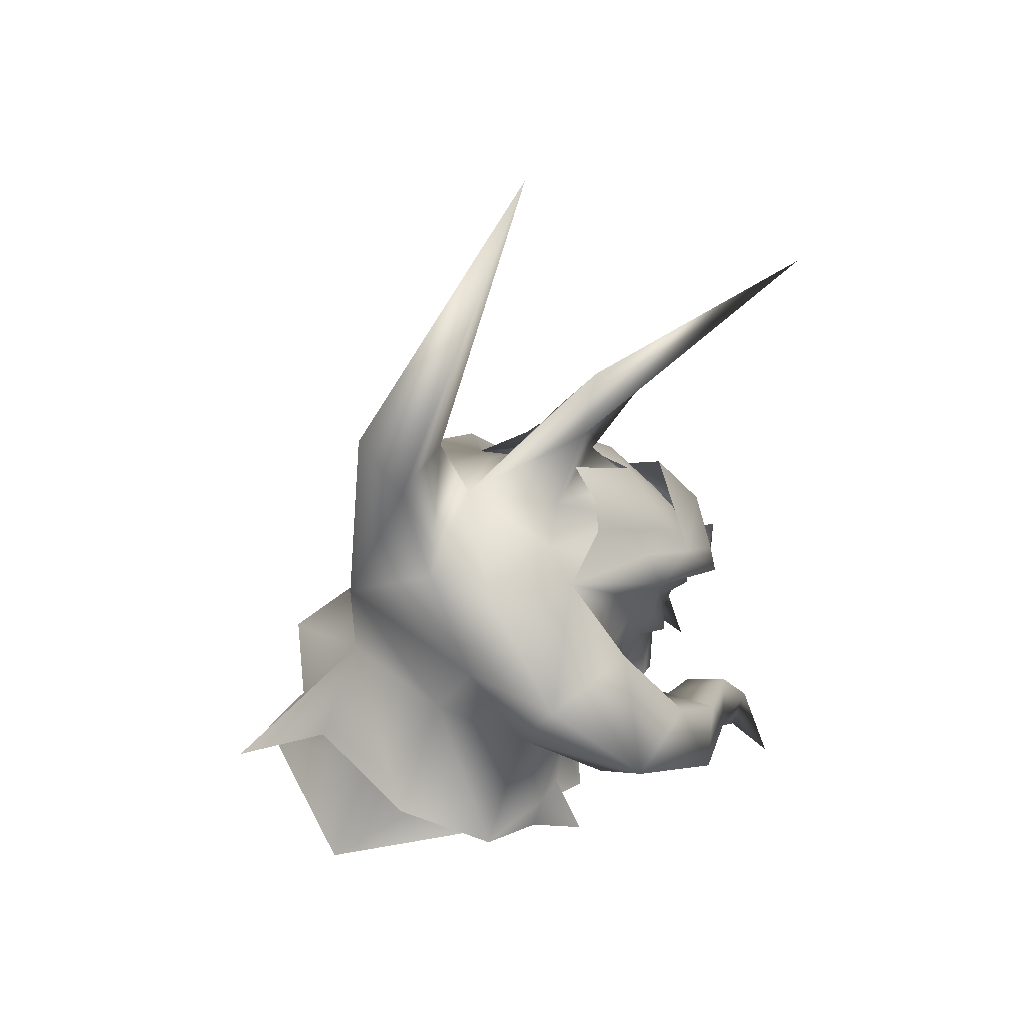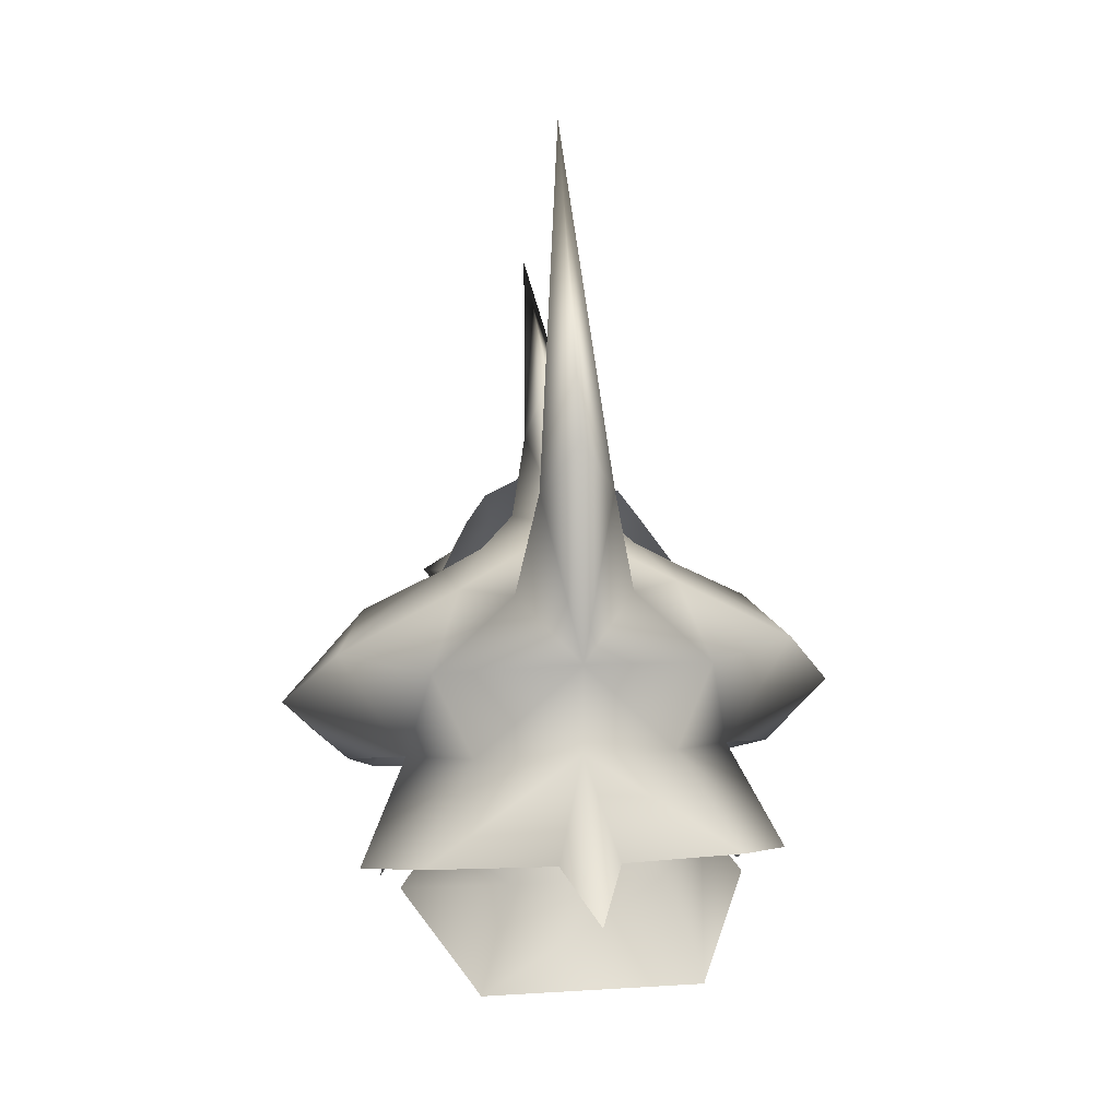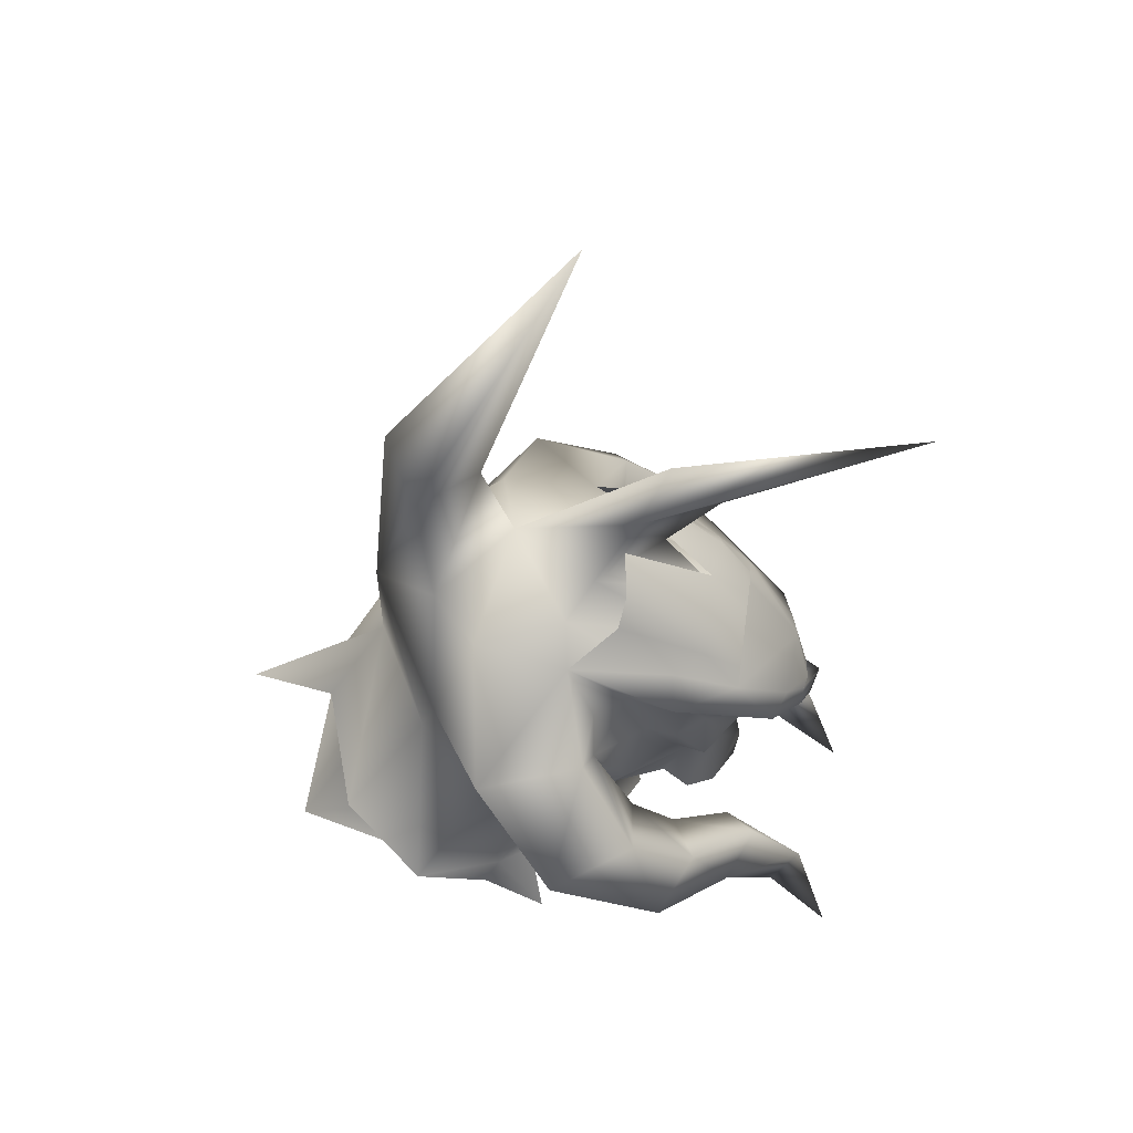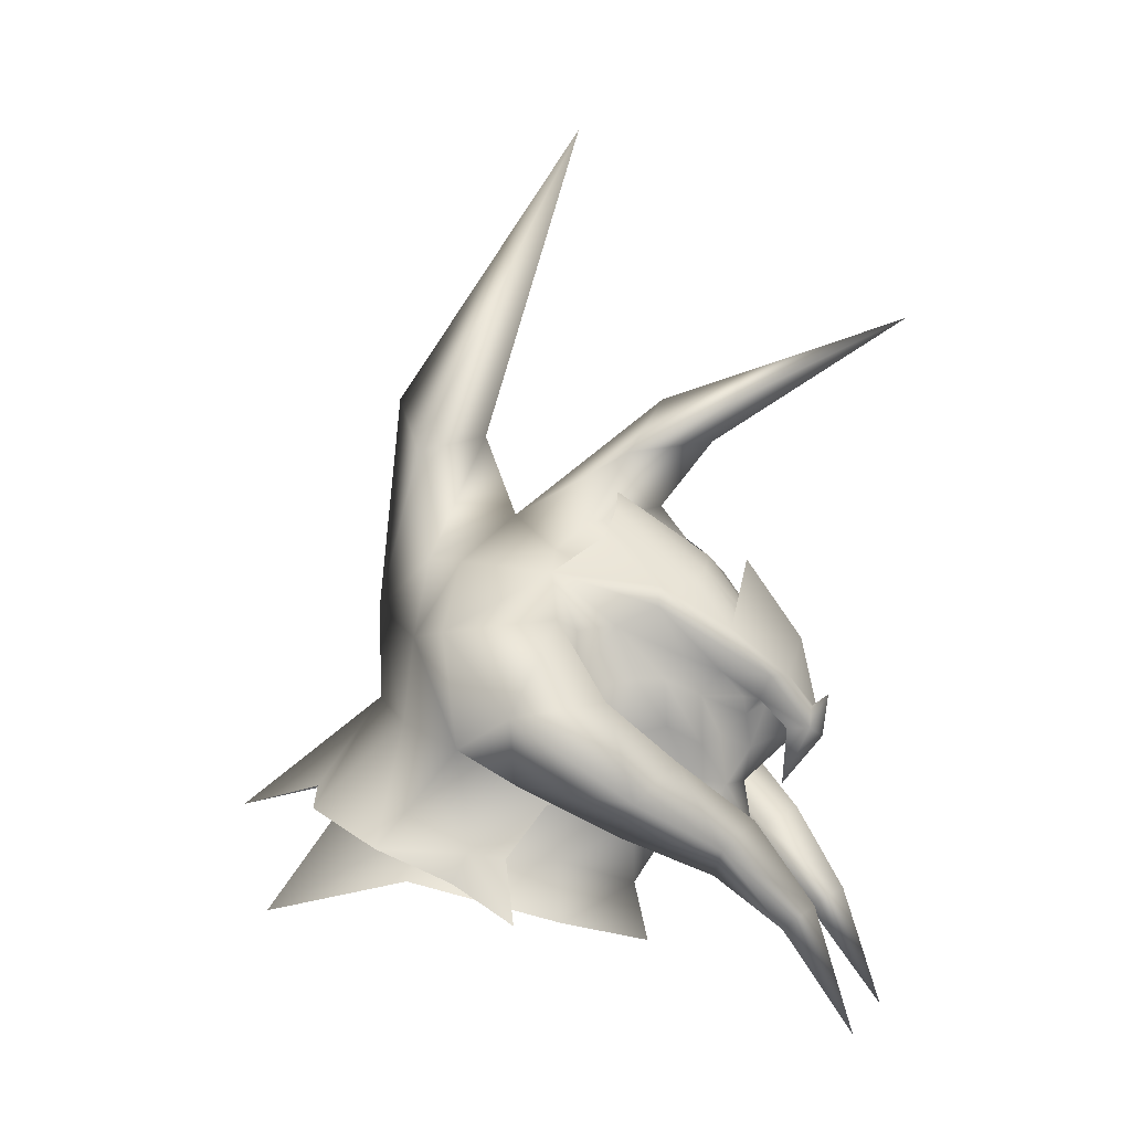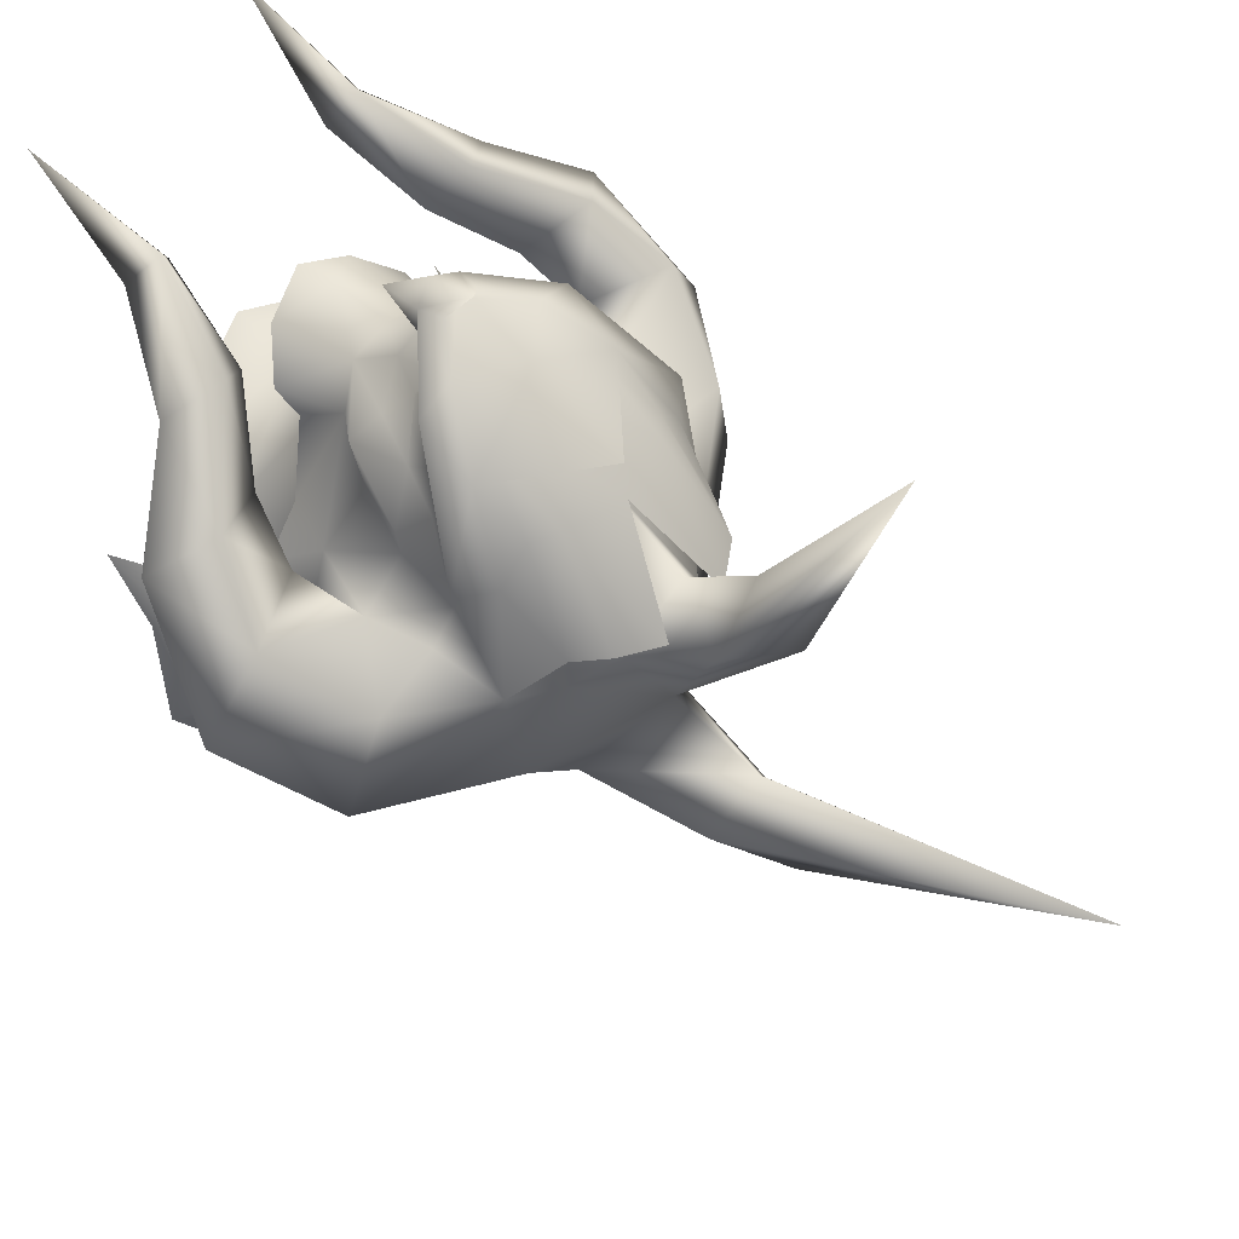
<metadata>
{"format":"obj","ext":"obj","renderer":"f3d","projection":"perspective","resolution":1024,"background":"white","views":[{"elev":44.0,"azim":-115.2,"up":"+Y"},{"elev":18.3,"azim":173.3,"up":"+Y"},{"elev":51.6,"azim":-82.9,"up":"+Y"},{"elev":-2.8,"azim":-76.2,"up":"+Y"},{"elev":53.0,"azim":128.4,"up":"+Z"}]}
</metadata>
<code>
g mesh00
v -0.8368 57.02 4.154
v -2.15 55.96 4.34
v -0.8368 55.4 5.755
f 1 2 3
v -5.215 61.52 13.32
v -4.766 66.47 7.754
v -6.112 64.69 7.366
v 6.112 64.69 7.366
v 4.766 66.47 7.754
v 3.833 62.54 13.6
v 3.167 52.91 16.24
v 2.417 53.69 17.49
v 1.834 50.67 16.3
v 2.251 58.21 16.86
v 4.036 58.61 16.25
v 5.215 61.52 13.32
v -3.167 52.91 16.24
v -1.834 50.67 16.3
v -2.417 53.69 17.49
v -3.833 62.54 13.6
v -4.036 58.61 16.25
v -2.251 58.21 16.86
f 4 5 6
f 7 8 9
f 10 11 12
f 13 14 9
f 9 14 15
f 9 15 7
f 16 17 18
f 5 4 19
f 19 4 20
f 19 20 21
v 4.382 45.59 8.899
v 6.885 43.28 4.281
v 6.907 47.69 5.267
v 0 41.4 7.963
v -8.972 39.4 5.077
v 0 37.5 8.886
v -5.135 45.64 -11.95
v 7.341 39.62 -15.79
v -7.342 39.62 -15.79
v -6.628 52.24 -5.981
v -0.02512 53.94 -9.941
v -5.135 45.64 -11.95
v 6.885 43.28 4.281
v 0 41.4 7.963
v 8.972 39.4 5.077
v 6.885 43.28 4.281
v 8.972 39.4 5.077
v 9.195 45.77 -3.548
v 11.94 42.14 -4.506
v 5.134 45.63 -11.95
v 7.341 39.62 -15.79
v -6.885 43.28 4.281
v -6.907 47.69 5.267
v -9.195 45.77 -3.548
v 6.885 43.28 4.281
v 4.382 45.59 8.899
v 0 41.4 7.963
v 0 44.25 9.837
v -4.382 45.59 8.899
v 6.907 47.69 5.267
v 6.885 43.28 4.281
v 10.77 50.63 -1.226
v 9.195 45.77 -3.548
v 6.629 52.24 -5.981
v 5.134 45.63 -11.95
v -6.907 47.69 5.267
v -10.77 50.63 -1.226
v -9.195 45.77 -3.548
v -6.628 52.24 -5.981
v -5.135 45.64 -11.95
v -6.885 43.28 4.281
v -6.907 47.69 5.267
v 7.341 39.62 -15.79
v -5.135 45.64 -11.95
v 5.134 45.63 -11.95
v -0.02512 53.94 -9.941
v 6.629 52.24 -5.981
v -5.135 45.64 -11.95
v -7.342 39.62 -15.79
v -11.94 42.14 -4.506
v -6.885 43.28 4.281
v -8.972 39.4 5.077
f 22 23 24
f 25 26 27
f 28 29 30
f 31 32 33
f 34 35 36
f 36 35 27
f 37 38 39
f 39 38 40
f 39 40 41
f 41 40 42
f 43 44 45
f 46 47 48
f 48 47 49
f 48 49 50
f 51 52 53
f 53 52 54
f 53 54 55
f 55 54 56
f 57 58 59
f 59 58 60
f 59 60 61
f 26 25 62
f 62 25 50
f 62 50 63
f 64 65 66
f 66 65 67
f 66 67 68
f 69 70 45
f 45 70 71
f 45 71 72
f 72 71 73
v 6.992 61.27 11.19
v 9.022 59.88 11.53
v 8.118 62.21 4.2
v 5.949 50.9 13.76
v 5.287 54.11 13.63
v 4.172 51.56 14.66
v 4.382 45.59 8.899
v 5.839 52.08 11.13
v 0 48.5 15
v 3.305 55.48 19.11
v 0 53.11 20.54
v 1.26 53.39 20.31
v -3.987 63.47 -5.422
v -2.464 70.94 -6.763
v 0 60.27 -10.31
v -6.992 61.27 11.19
v -6.112 64.69 7.366
v -8.118 62.21 4.2
v -4.024 48.86 12.67
v -4.467 46.06 10.84
v -5.029 45.05 12.66
v -3.833 62.54 13.6
v -2.202 67.89 7.341
v -4.766 66.47 7.754
v 0 44.25 9.837
v 12.11 44.44 16.17
v 9.142 46.18 17.79
v 7.141 40.7 21.29
v 6.916 44.96 15.72
v 0 67.06 9.889
v -1.897 70.59 8.074
v -3.07 65.65 5.395
v 5.363 63.87 3.749
v 6.512 59.36 11.93
v 8.118 62.21 4.2
v 13.62 58.95 5.926
v 8.118 62.21 4.2
v 8.892 58.32 6.096
v 11.19 51.4 9.163
v 9.543 54.44 6.212
v 11.22 50.6 -1.358
v 8.602 39.31 19.44
v 9.553 57.95 -4.816
v 15.71 58.15 -1.006
v 7.409 63.01 -2.236
v 11.22 50.6 -1.358
v 6.907 52.28 -6.313
v 9.553 57.95 -4.816
v 5.524 58.53 15.68
v 0 52.23 19.77
v 1.834 50.67 16.3
v 2.417 53.69 17.49
v 5.287 54.11 13.63
v 6.472 56.64 12.75
v 5.589 55.73 14.98
v 4.735 54.08 16.3
v 3.173 53.9 17.13
v 3.167 52.91 16.24
v 3.305 55.48 19.11
v 5.619 55.38 18.25
v 5.524 58.53 15.68
v 3.173 53.9 17.13
v 5.589 55.73 14.98
v 9.022 59.88 11.53
v 2.464 70.94 -6.763
v 0 74.9 -8.849
v 0 93.38 4.09
v 9.543 54.44 6.212
v 8.837 51.28 8.349
v 8.637 46.98 3.995
v 7.409 63.01 -2.236
v 7.655 55.2 11.64
v 6.305 52.11 11.53
v 7.333 55.19 9.643
v 6.907 52.28 -6.313
v 10.76 46.71 -11.32
v 0 54 -10.19
v 2.056 47.8 -14.12
v 0 46.37 -20.34
v 5.589 55.73 14.98
v 6.472 56.64 12.75
v 7.418 58.69 8.332
v 7.418 58.69 8.332
v 7.655 55.2 11.64
v 6.472 56.64 12.75
v 3.07 65.65 5.395
v 1.897 70.59 8.074
v 0 66.62 -0.4263
v 0 74.38 9.997
v 2.449 48.18 14.76
v 5.949 50.9 13.76
v 4.024 48.86 12.67
v 10.9 43.61 1.859
v 13.04 39.56 2.949
v 12.58 44.07 -0.2176
v 13.08 42.15 -1.127
v 14.7 44.4 -5.753
v 1.548 51.97 20.26
v 3.305 55.48 19.11
v 1.26 53.39 20.31
v 6.305 52.11 11.53
v 4.024 48.86 12.67
v 8.837 51.28 8.349
v 6.931 47.6 7.56
v 8.637 46.98 3.995
v 0 54.19 21.28
v 1.548 51.97 20.26
v 1.26 53.39 20.31
v 4.766 66.47 7.754
v 2.202 67.89 7.341
v 3.833 62.54 13.6
v 0 63.59 13.19
v 2.251 58.21 16.86
v 8.308 51.28 8.088
v 6.907 47.69 5.267
v 10.77 50.63 -1.226
v -11.22 50.6 -1.358
v -9.543 54.44 6.212
v -11.19 51.4 9.163
v 4.036 58.61 16.25
v 5.524 58.53 15.68
v 5.215 61.52 13.32
v 6.992 61.27 11.19
v 6.112 64.69 7.366
v 8.118 62.21 4.2
v -6.305 52.11 11.53
v -8.837 51.28 8.349
v -8.602 39.31 19.44
v -7.141 40.7 21.29
v -12.11 44.44 16.17
v -2.449 48.18 14.76
v -9.553 57.95 -4.816
v -6.907 52.28 -6.313
v -11.22 50.6 -1.358
v 0 57.97 19.48
v 5.524 58.53 15.68
v 0 63.33 15.79
v -6.305 52.11 11.53
v -4.024 48.86 12.67
v -5.949 50.9 13.76
v -2.449 48.18 14.76
v -4.172 51.56 14.66
v -5.524 58.53 15.68
v -6.992 61.27 11.19
v -9.022 59.88 11.53
v -8.118 62.21 4.2
v -5.287 54.11 13.63
v -5.949 50.9 13.76
v -7.655 55.2 11.64
v -7.333 55.19 9.643
v -5.524 58.53 15.68
v -5.619 55.38 18.25
v -3.305 55.48 19.11
v -9.022 59.88 11.53
v -5.589 55.73 14.98
v -3.173 53.9 17.13
v -1.622 51.91 18.72
v 0 48.21 18.13
v -1.548 51.97 20.26
v 0 51.4 20.87
v -8.637 46.98 3.995
v -8.837 51.28 8.349
v -9.543 54.44 6.212
v -1.622 51.91 18.72
v -1.548 51.97 20.26
v -3.173 53.9 17.13
v -5.524 58.53 15.68
v -3.305 55.48 19.11
v -1.26 53.39 20.31
v -2.056 47.8 -14.12
v -10.76 46.71 -11.32
v -6.907 52.28 -6.313
v -2.251 58.21 16.86
v 0 57.82 17.34
v 0 72.14 -2.587
v -2.417 53.69 17.49
v -1.834 50.67 16.3
v 0 48.38 15.55
v -8.118 62.21 4.2
v -7.409 63.01 -2.236
v -15.71 58.15 -1.006
v -9.553 57.95 -4.816
v -5.215 61.52 13.32
v -5.524 58.53 15.68
v -4.036 58.61 16.25
v -6.472 56.64 12.75
v -7.655 55.2 11.64
v -7.418 58.69 8.332
v -7.418 58.69 8.332
v -6.472 56.64 12.75
v -5.589 55.73 14.98
v -7.409 63.01 -2.236
v -8.118 62.21 4.2
v -5.363 63.87 3.749
v -6.512 59.36 11.93
v -3.552 61.31 12.55
v 0 71.38 13.44
v 0 79.37 26.61
v -10.77 50.63 -1.226
v -6.907 47.69 5.267
v -8.307 51.28 8.088
v -4.382 45.59 8.899
v -14.7 44.4 -5.753
v -13.08 42.15 -1.127
v -12.58 44.07 -0.2176
v -13.04 39.56 2.949
v -10.9 43.61 1.859
v -6.931 47.6 7.56
v -8.637 46.98 3.995
v -1.26 53.39 20.31
v -3.305 55.48 19.11
v -5.619 55.38 18.25
v 1.622 51.91 18.72
v 3.173 53.9 17.13
v 5.619 55.38 18.25
v -5.839 52.08 11.13
v 9.092 42.66 15.1
v 13.22 45.29 9.751
v 17.38 47.51 11.72
v 15.08 48.57 3.53
v 19.6 52.75 4.433
v 14.15 50.04 13.73
v 16.23 53.75 9.677
v 10.18 48.37 12.01
v 10.76 46.71 -11.32
v 11.22 50.6 -1.358
v 8.637 46.98 3.995
v 3.07 65.65 5.395
v 0 66.62 -0.4263
v 3.987 63.47 -5.422
v 0 60.27 -10.31
v 0 54 -10.19
v 6.305 52.11 11.53
v 7.333 55.19 9.643
v 7.418 58.69 8.332
v 8.892 58.32 6.096
v -2.965 43.17 14.44
v 0 42.43 15.75
v 0 44.99 16.1
v 2.965 43.17 14.44
v 2.449 48.18 14.76
v 5.029 45.05 12.66
v 4.467 46.06 10.84
v -4.735 54.08 16.3
v -5.287 54.11 13.63
v -3.167 52.91 16.24
v -4.172 51.56 14.66
v -6.472 56.64 12.75
v -5.589 55.73 14.98
v -3.173 53.9 17.13
v -8.637 46.98 3.995
v -11.22 50.6 -1.358
v -10.76 46.71 -11.32
v -3.987 63.47 -5.422
v -3.07 65.65 5.395
v 0 61.94 13.8
v 0 66.62 -0.4263
v 3.987 63.47 -5.422
v -8.892 58.32 6.096
v -7.418 58.69 8.332
v -7.333 55.19 9.643
v -6.305 52.11 11.53
v -19.6 52.75 4.433
v -15.08 48.57 3.53
v -17.38 47.51 11.72
v -13.22 45.29 9.751
v -9.092 42.66 15.1
v -13.62 58.95 5.926
v -16.23 53.75 9.677
v -14.15 50.04 13.73
v -9.142 46.18 17.79
v 3.552 61.31 12.55
v 0 67.06 9.889
v -8.892 58.32 6.096
v -10.18 48.37 12.01
v -6.916 44.96 15.72
v -1.26 53.39 20.31
v 1.622 51.91 18.72
v 5.783 39.53 19.09
v 7.625 32.7 23.74
v 4.172 51.56 14.66
v -5.783 39.53 19.09
v -7.625 32.7 23.74
f 74 75 76
f 77 78 79
f 80 81 82
f 83 84 85
f 86 87 88
f 89 90 91
f 92 93 94
f 95 96 97
f 82 98 80
f 99 100 101
f 100 102 101
f 103 104 105
f 106 107 108
f 109 110 111
f 112 113 114
f 99 101 115
f 114 116 117
f 117 116 118
f 117 118 110
f 119 120 121
f 75 74 122
f 123 124 125
f 126 127 128
f 129 130 131
f 131 130 125
f 132 133 134
f 135 136 133
f 133 136 137
f 133 137 134
f 138 139 140
f 141 142 119
f 119 142 143
f 144 106 108
f 78 77 145
f 145 77 146
f 145 146 147
f 148 149 150
f 150 149 151
f 150 151 152
f 153 154 75
f 75 154 155
f 75 155 76
f 147 156 157
f 157 156 158
f 157 158 78
f 103 159 160
f 160 159 161
f 160 161 162
f 79 163 164
f 164 163 165
f 164 165 146
f 166 167 168
f 168 167 169
f 168 169 170
f 171 172 173
f 174 175 176
f 176 175 177
f 176 177 178
f 179 180 181
f 182 183 184
f 184 183 185
f 184 185 186
f 81 80 187
f 187 80 188
f 187 188 189
f 190 191 192
f 193 194 195
f 195 194 196
f 195 196 197
f 197 196 198
f 92 199 200
f 201 202 203
f 94 204 92
f 205 206 207
f 84 83 208
f 208 83 209
f 208 209 210
f 211 212 213
f 213 212 214
f 213 214 215
f 216 217 218
f 218 217 219
f 215 220 221
f 221 220 222
f 221 222 211
f 211 222 223
f 224 225 226
f 224 227 225
f 225 227 228
f 225 228 229
f 230 231 232
f 232 231 233
f 234 235 207
f 207 235 236
f 237 238 239
f 210 240 208
f 208 240 241
f 208 241 84
f 84 241 242
f 152 243 150
f 150 243 244
f 150 244 245
f 95 246 247
f 87 86 248
f 249 250 123
f 123 250 251
f 123 251 124
f 252 253 254
f 254 253 255
f 254 255 190
f 90 89 256
f 256 89 257
f 256 257 258
f 220 259 260
f 260 259 261
f 260 261 223
f 219 262 218
f 218 262 263
f 218 263 264
f 265 266 267
f 267 266 268
f 267 268 269
f 270 271 104
f 272 273 274
f 274 273 275
f 276 277 278
f 278 277 279
f 278 279 280
f 93 92 281
f 281 92 200
f 281 200 282
f 283 284 238
f 238 284 285
f 238 285 239
f 286 287 171
f 171 287 288
f 171 288 172
f 96 95 185
f 185 95 247
f 185 247 186
f 98 82 275
f 275 82 289
f 275 289 274
f 115 290 99
f 99 290 291
f 99 291 292
f 292 291 293
f 292 293 294
f 100 99 295
f 295 99 292
f 295 292 296
f 296 292 294
f 296 294 109
f 102 100 297
f 297 100 295
f 297 295 112
f 112 295 296
f 112 296 113
f 113 296 109
f 113 109 111
f 298 148 170
f 170 148 299
f 170 299 168
f 168 299 300
f 168 300 166
f 301 106 302
f 302 106 144
f 302 144 303
f 303 144 121
f 303 121 304
f 304 121 120
f 304 120 305
f 306 142 307
f 307 142 141
f 307 141 308
f 308 141 309
f 308 309 108
f 310 311 312
f 312 311 313
f 312 313 314
f 314 313 315
f 314 315 175
f 175 315 316
f 175 316 177
f 317 318 319
f 319 318 320
f 319 320 250
f 250 320 204
f 250 204 251
f 321 318 322
f 322 318 317
f 322 317 323
f 323 317 319
f 323 319 249
f 280 324 278
f 278 324 325
f 278 325 276
f 276 325 245
f 276 245 326
f 305 206 304
f 304 206 205
f 304 205 327
f 327 205 265
f 327 265 302
f 302 265 267
f 302 267 328
f 328 267 269
f 328 269 329
f 86 330 248
f 248 330 331
f 248 331 138
f 138 331 88
f 138 88 139
f 139 88 87
f 139 87 140
f 140 87 248
f 140 248 138
f 266 332 333
f 333 332 236
f 333 236 334
f 334 236 235
f 334 235 335
f 336 337 338
f 338 337 339
f 338 339 203
f 203 339 340
f 203 340 201
f 104 103 270
f 270 103 160
f 270 160 271
f 271 160 162
f 271 162 104
f 104 162 161
f 104 161 105
f 341 336 342
f 342 336 338
f 342 338 343
f 343 338 203
f 343 203 344
f 344 203 202
f 107 106 345
f 345 106 301
f 345 301 329
f 329 301 346
f 329 346 328
f 347 341 191
f 191 341 342
f 191 342 192
f 192 342 343
f 192 343 348
f 348 343 344
f 348 344 349
f 349 344 202
f 350 232 179
f 179 232 233
f 179 233 180
f 180 233 231
f 180 231 351
f 110 109 117
f 117 109 294
f 117 294 114
f 114 294 293
f 114 293 112
f 112 293 291
f 112 291 297
f 297 291 290
f 297 290 102
f 102 290 352
f 102 352 101
f 101 352 353
f 101 353 115
f 115 353 352
f 115 352 290
f 94 310 204
f 204 310 312
f 204 312 251
f 251 312 314
f 251 314 124
f 124 314 354
f 124 354 131
f 131 354 126
f 131 126 129
f 129 126 128
f 129 128 130
f 340 355 201
f 201 355 356
f 201 356 202
f 202 356 355
f 202 355 349
f 349 355 340
f 349 340 348
f 348 340 339
f 348 339 192
f 192 339 337
f 192 337 190
f 190 337 336
f 190 336 254
f 254 336 341
f 254 341 252
f 252 341 347

</code>
